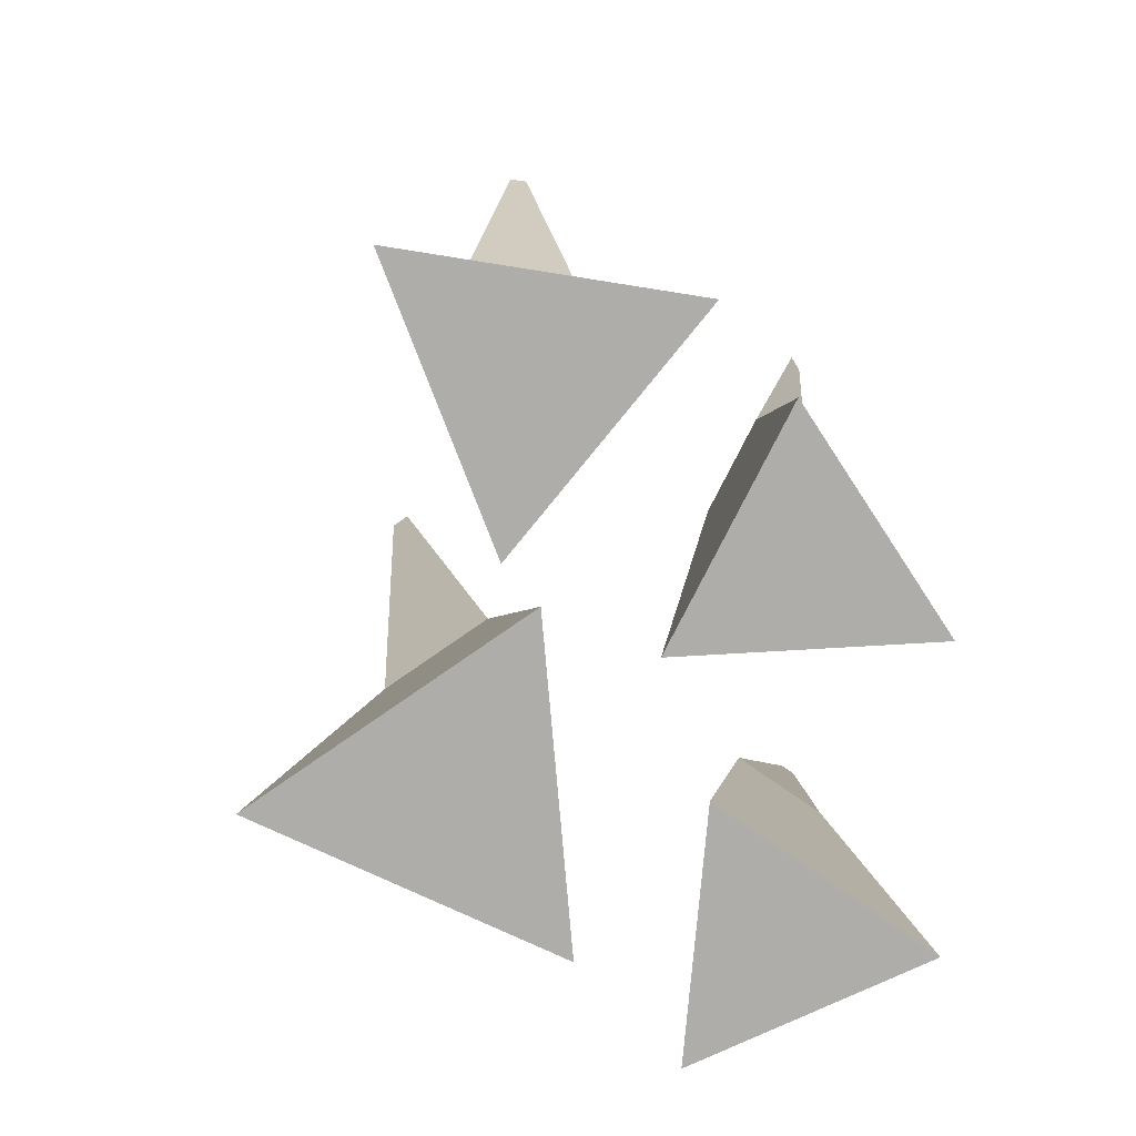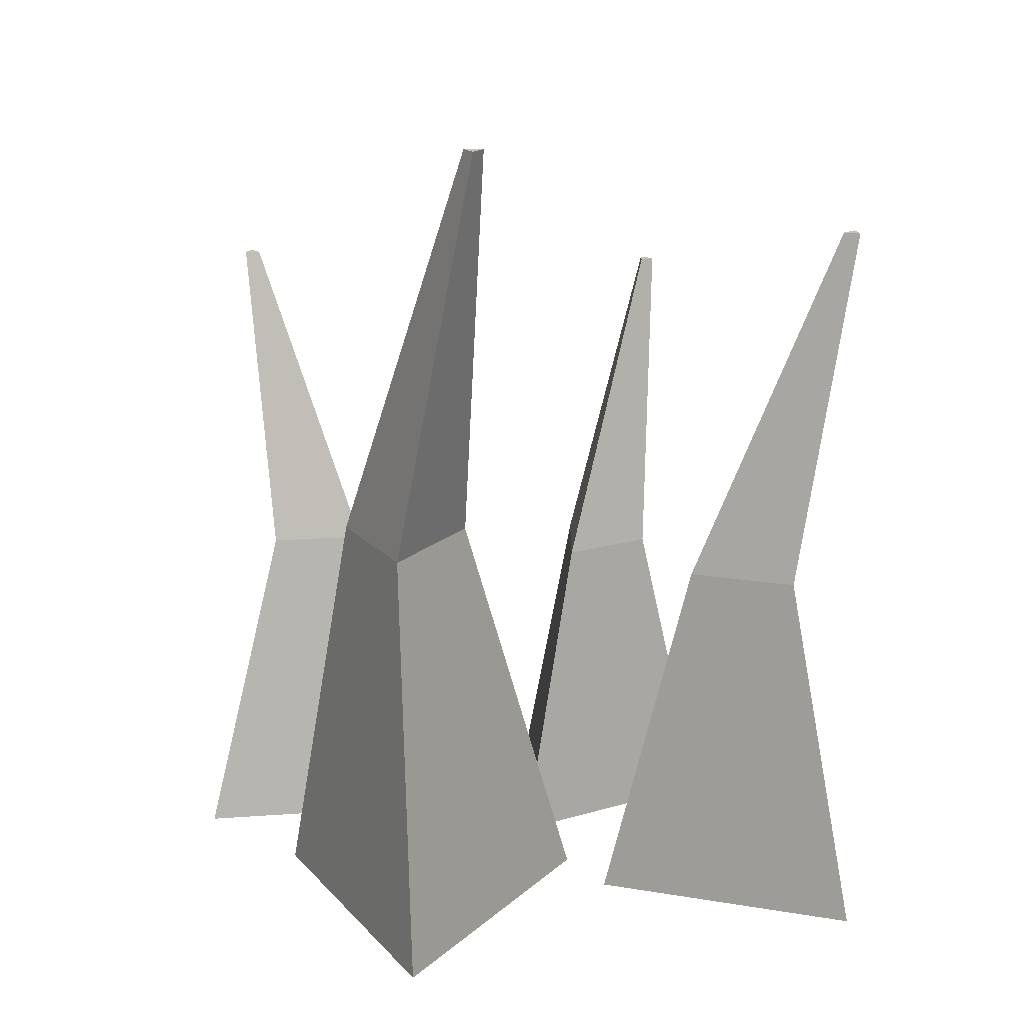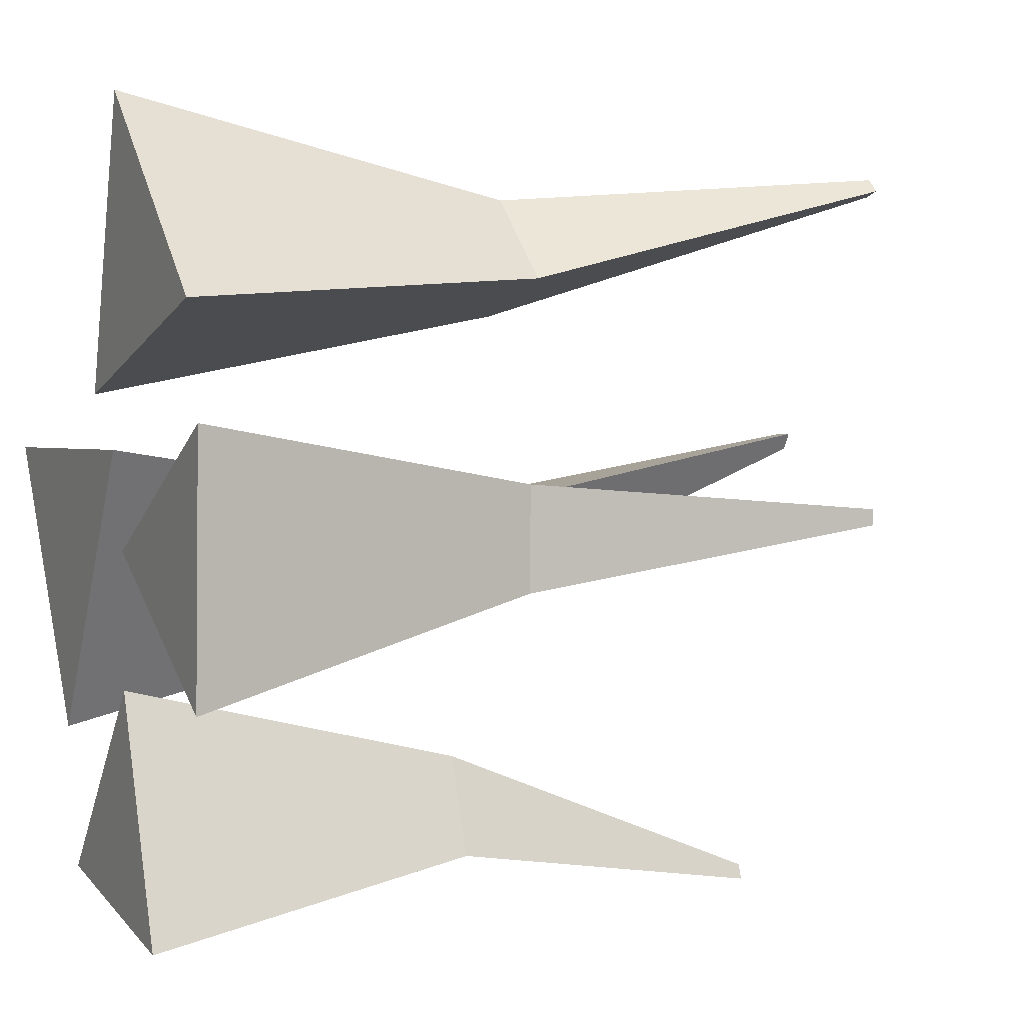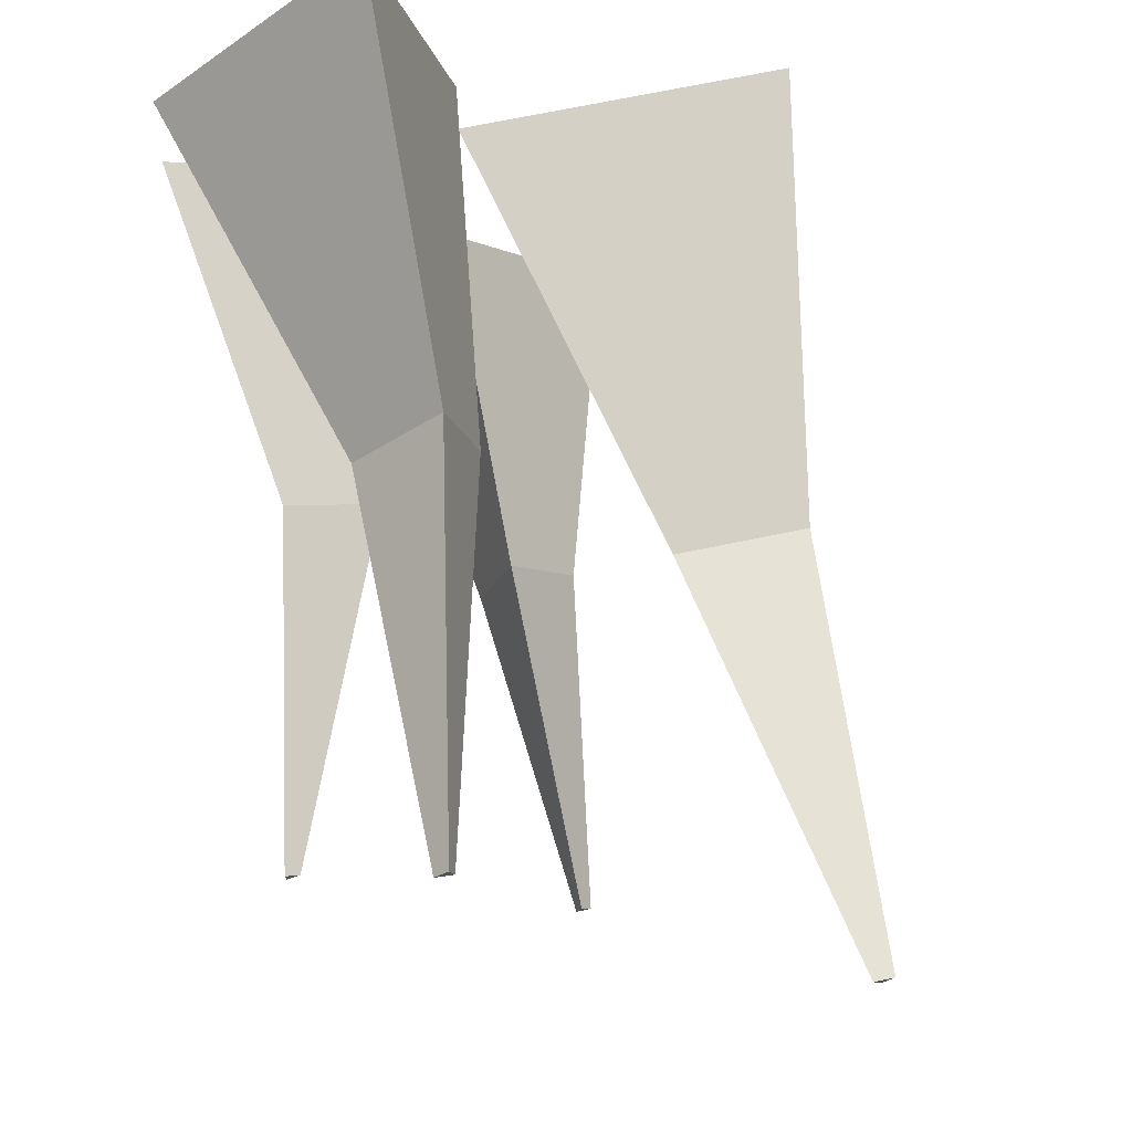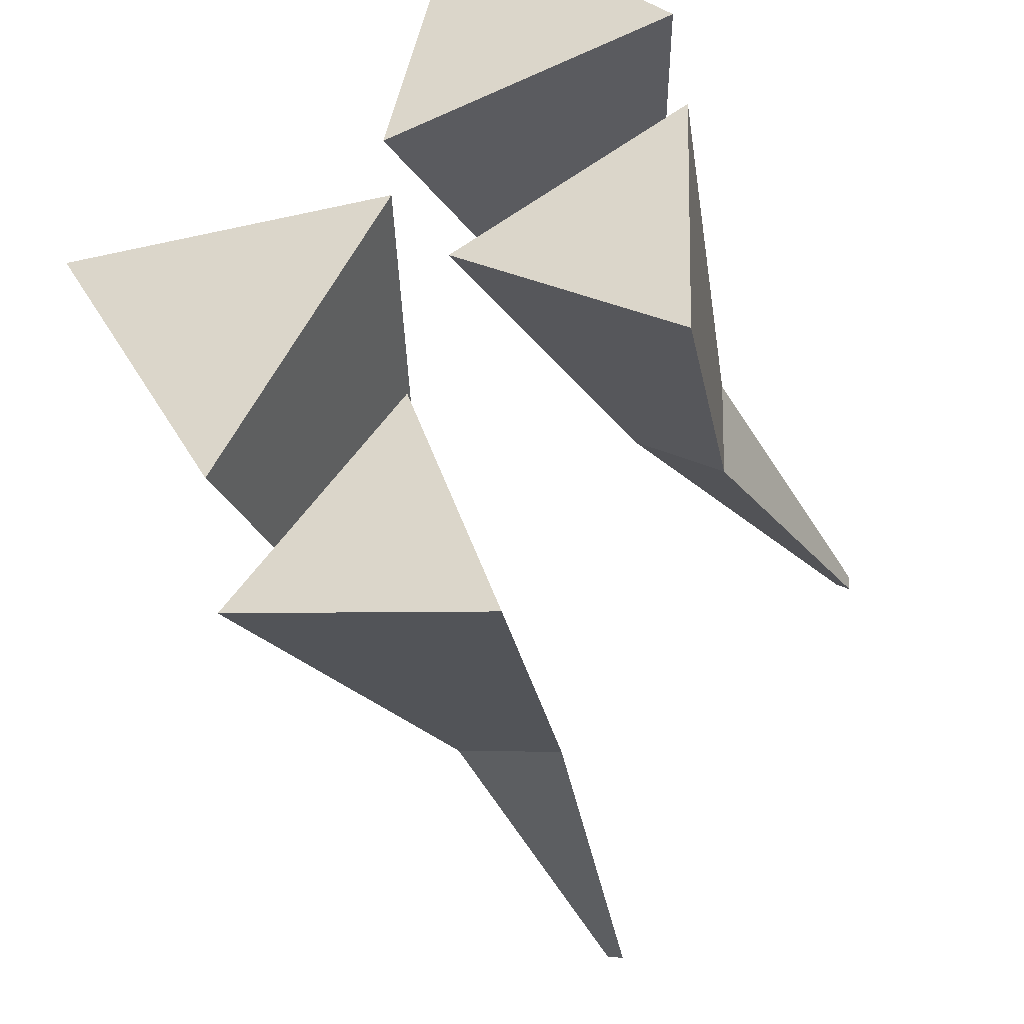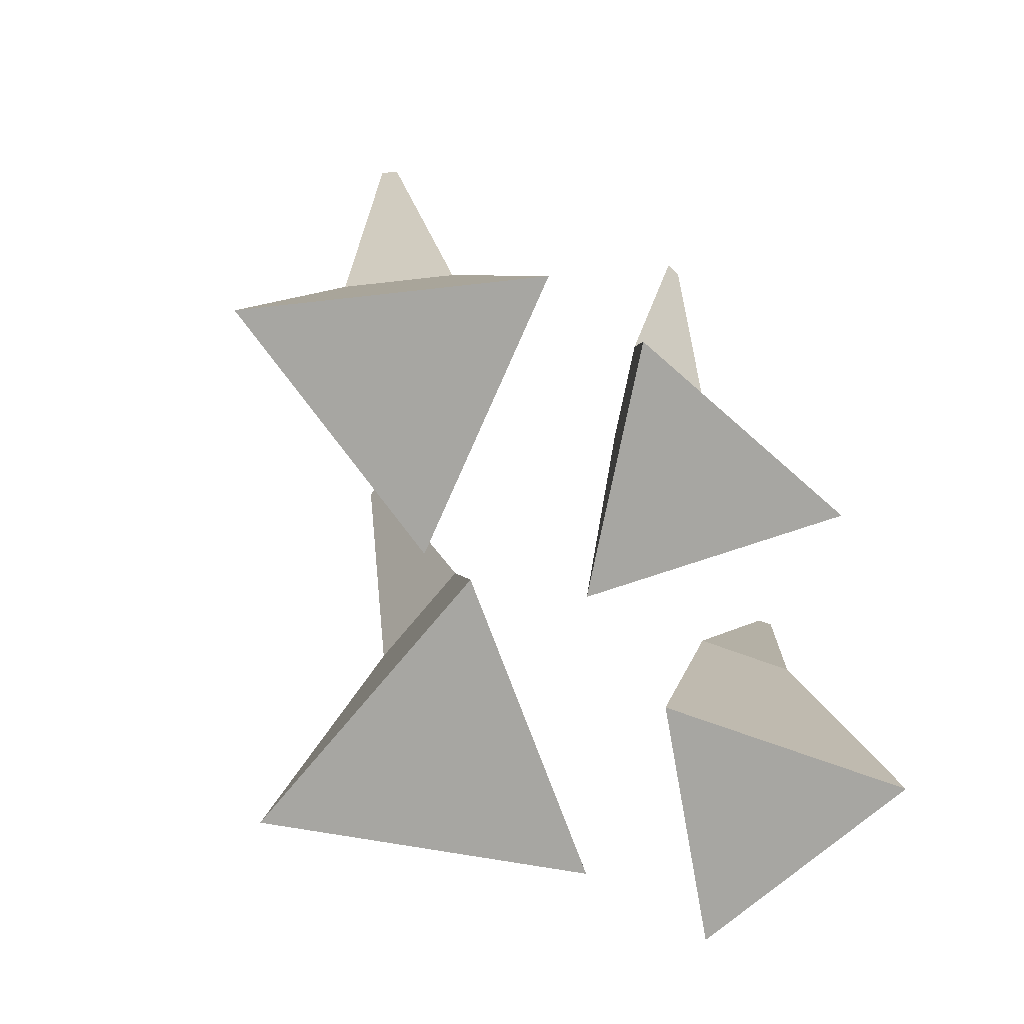
<metadata>
{"format":"obj","ext":"obj","renderer":"f3d","projection":"perspective","resolution":1024,"background":"white","views":[{"elev":-77.1,"azim":35.0,"up":"+Y"},{"elev":18.5,"azim":-58.0,"up":"+Y"},{"elev":2.0,"azim":64.4,"up":"+Z"},{"elev":72.7,"azim":168.5,"up":"+Z"},{"elev":-34.3,"azim":17.2,"up":"+Z"},{"elev":-74.0,"azim":50.3,"up":"+Y"}]}
</metadata>
<code>
o Cylinder_Cylinder.001
v 0 0.000651 -1
v -0.1141 2.341 -0.4504
v 0.866 0.000651 0.5
v 0.2364 2.341 0.1566
v -0.866 0.000651 0.5
v -0.4645 2.341 0.1566
v -0.2433 4.669 0.4775
v -0.1898 4.669 0.5702
v -0.2968 4.669 0.5702
v 0.9706 0.01891 -0.7168
v 0.9831 1.831 -1.151
v 0.1072 0.01891 -1.743
v 0.6338 1.831 -1.567
v 1.428 0.01891 -1.978
v 1.168 1.831 -1.661
v 0.956 3.634 -1.876
v 0.9026 3.634 -1.94
v 0.9842 3.634 -1.954
v 1.185 -0.05098 -0.000227
v 1.613 1.762 0.07554
v 2.326 -0.05098 -0.7047
v 2.074 1.762 -0.2095
v 2.365 -0.05098 0.6359
v 2.09 1.762 0.333
v 2.334 3.564 0.1544
v 2.404 3.564 0.1109
v 2.407 3.564 0.1938
v 0.8471 -0.08854 0.7818
v 1.113 1.987 1.203
v 2.323 -0.08854 1.205
v 1.71 1.987 1.374
v 1.218 -0.08854 2.272
v 1.263 1.987 1.806
v 1.602 4.052 1.874
v 1.693 4.052 1.9
v 1.625 4.052 1.966
f 1 2 4 3
f 3 4 6 5
f 2 6 9 7
f 5 6 2 1
f 1 3 5
f 8 7 9
f 6 4 8 9
f 4 2 7 8
f 10 11 13 12
f 12 13 15 14
f 11 15 18 16
f 14 15 11 10
f 10 12 14
f 17 16 18
f 15 13 17 18
f 13 11 16 17
f 19 20 22 21
f 21 22 24 23
f 20 24 27 25
f 23 24 20 19
f 19 21 23
f 26 25 27
f 24 22 26 27
f 22 20 25 26
f 28 29 31 30
f 30 31 33 32
f 29 33 36 34
f 32 33 29 28
f 28 30 32
f 35 34 36
f 33 31 35 36
f 31 29 34 35

</code>
